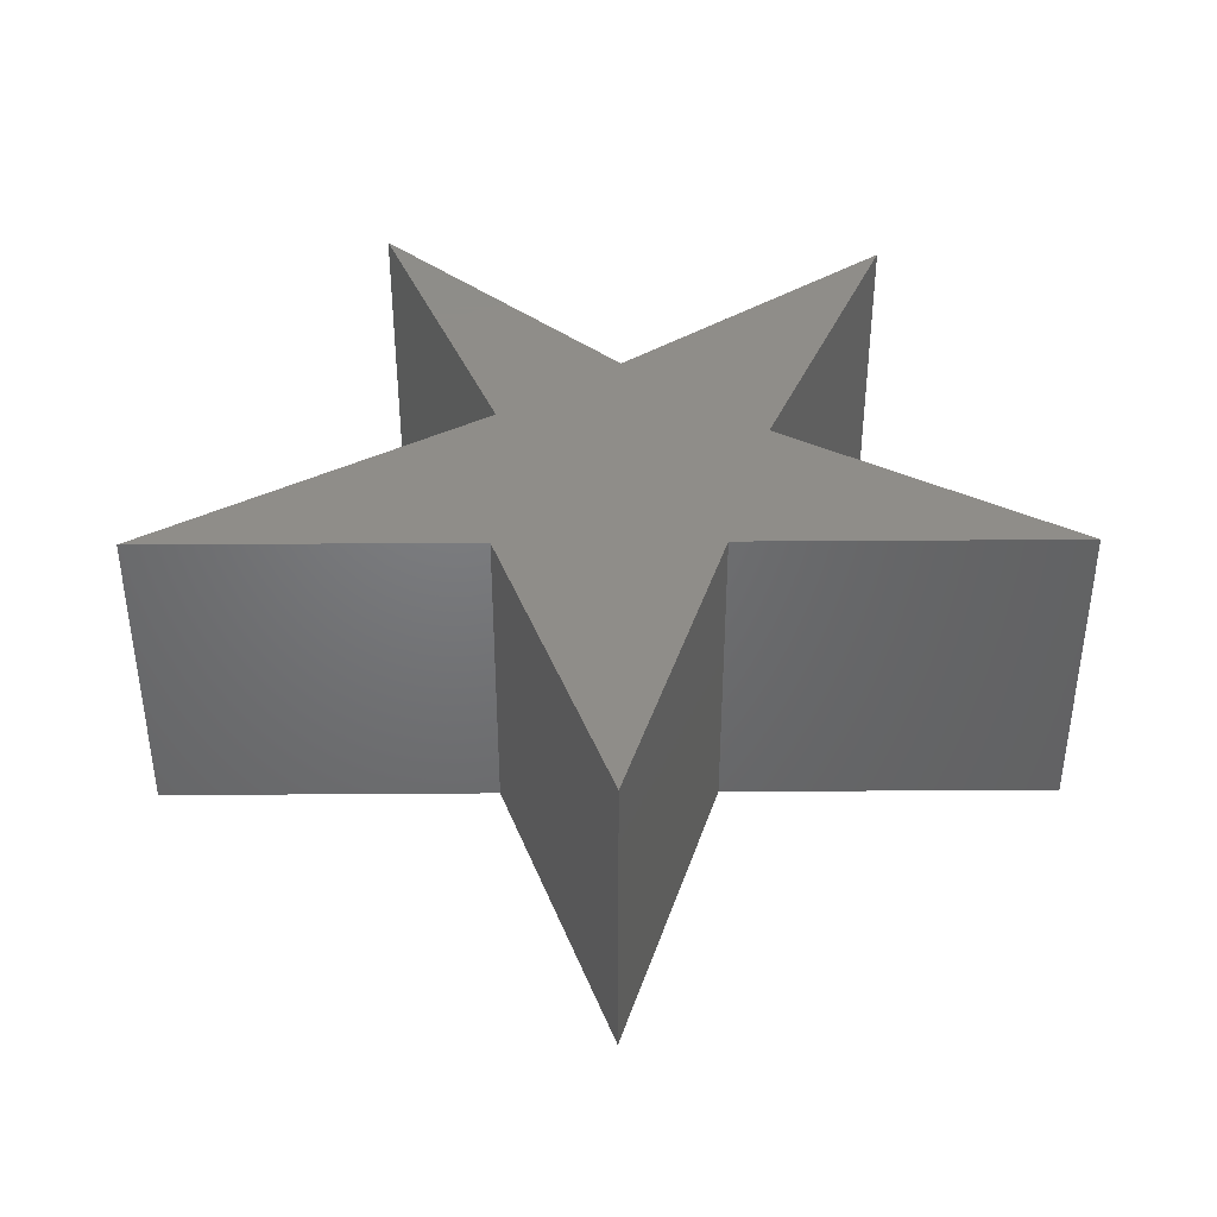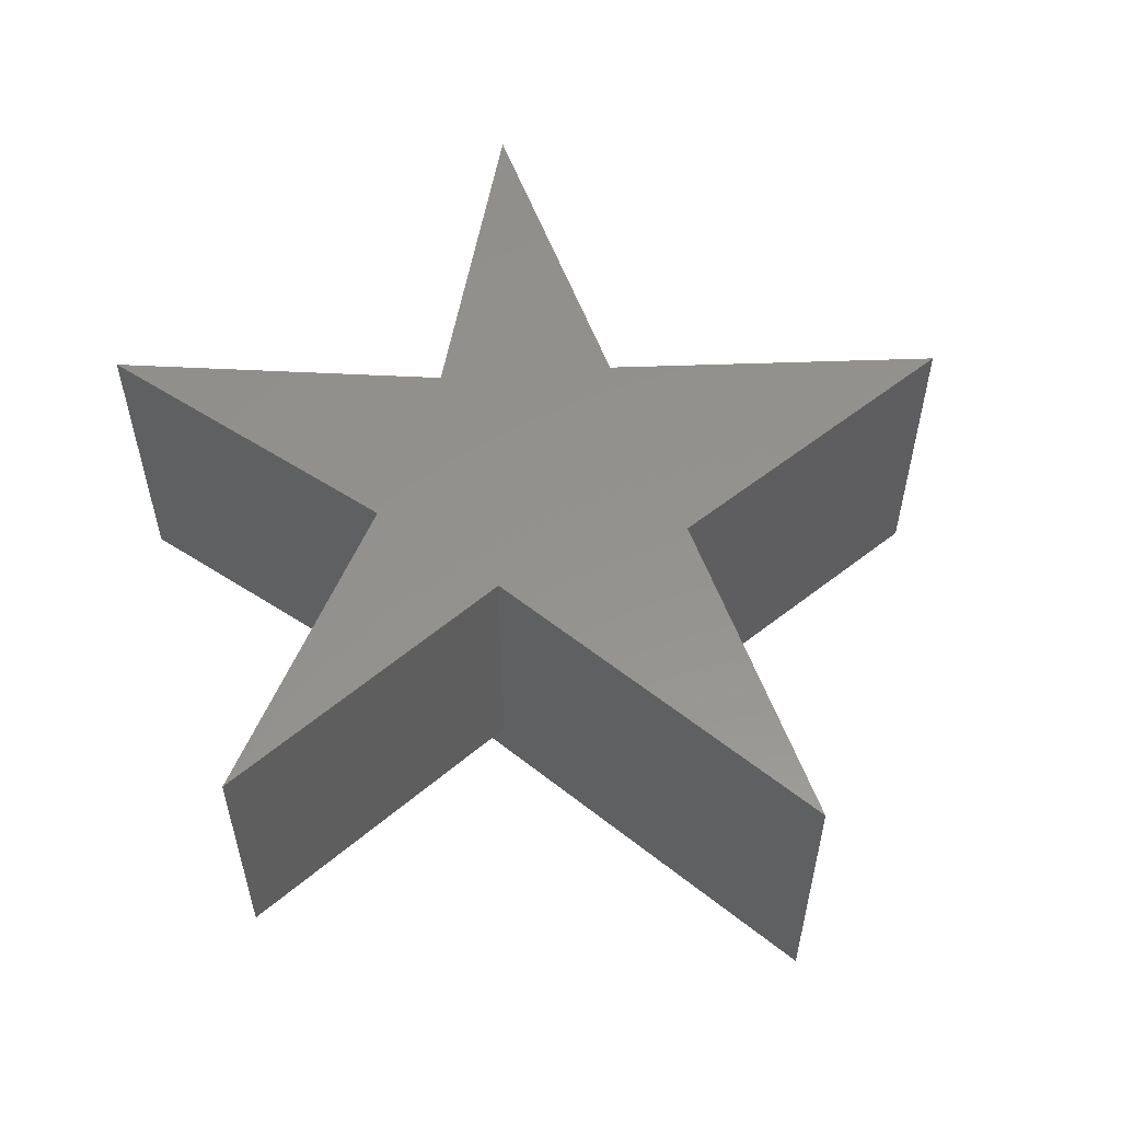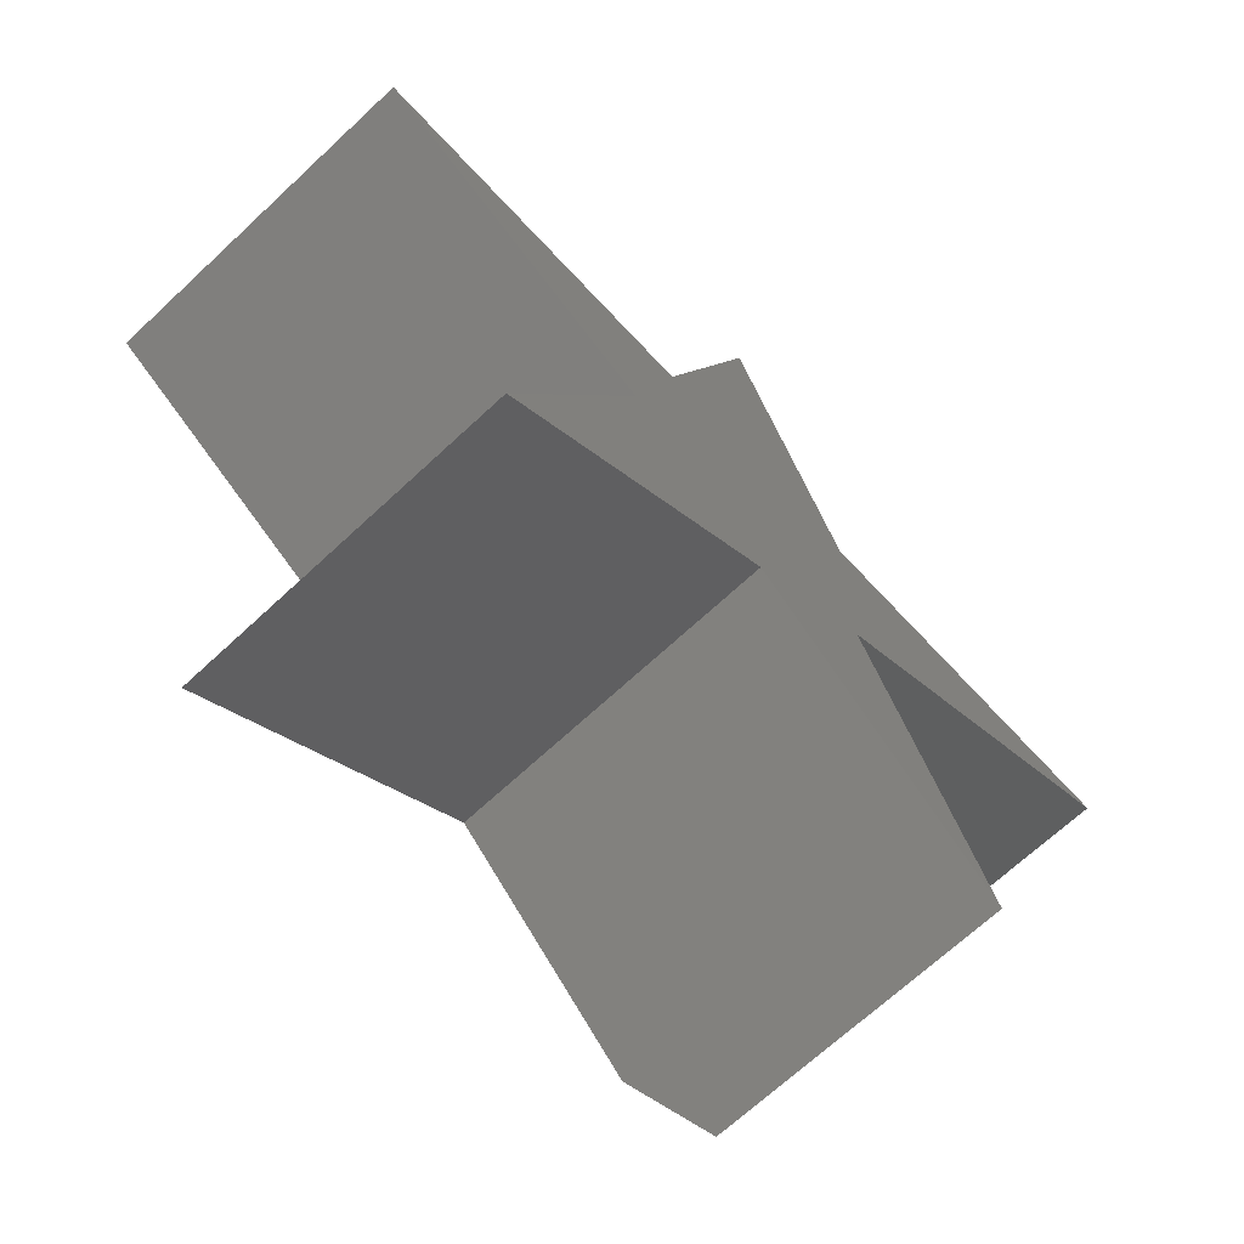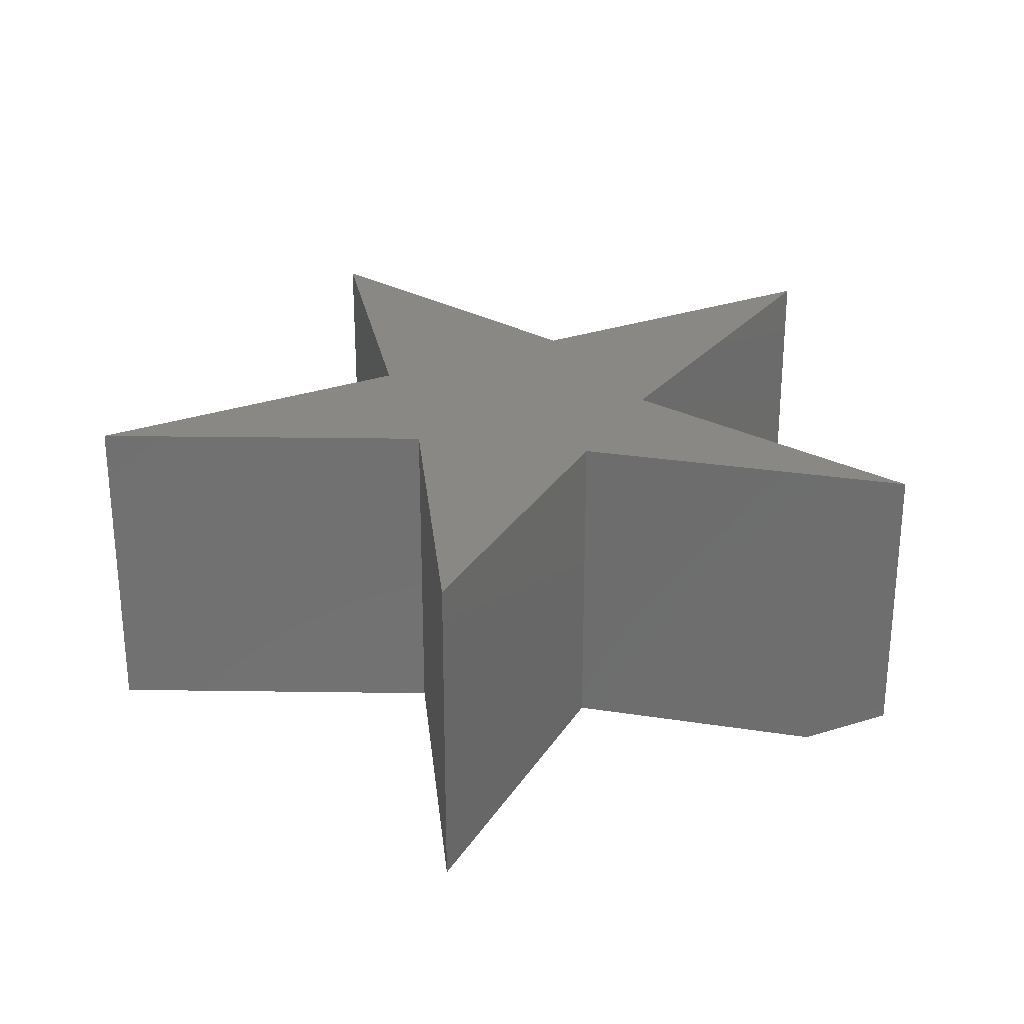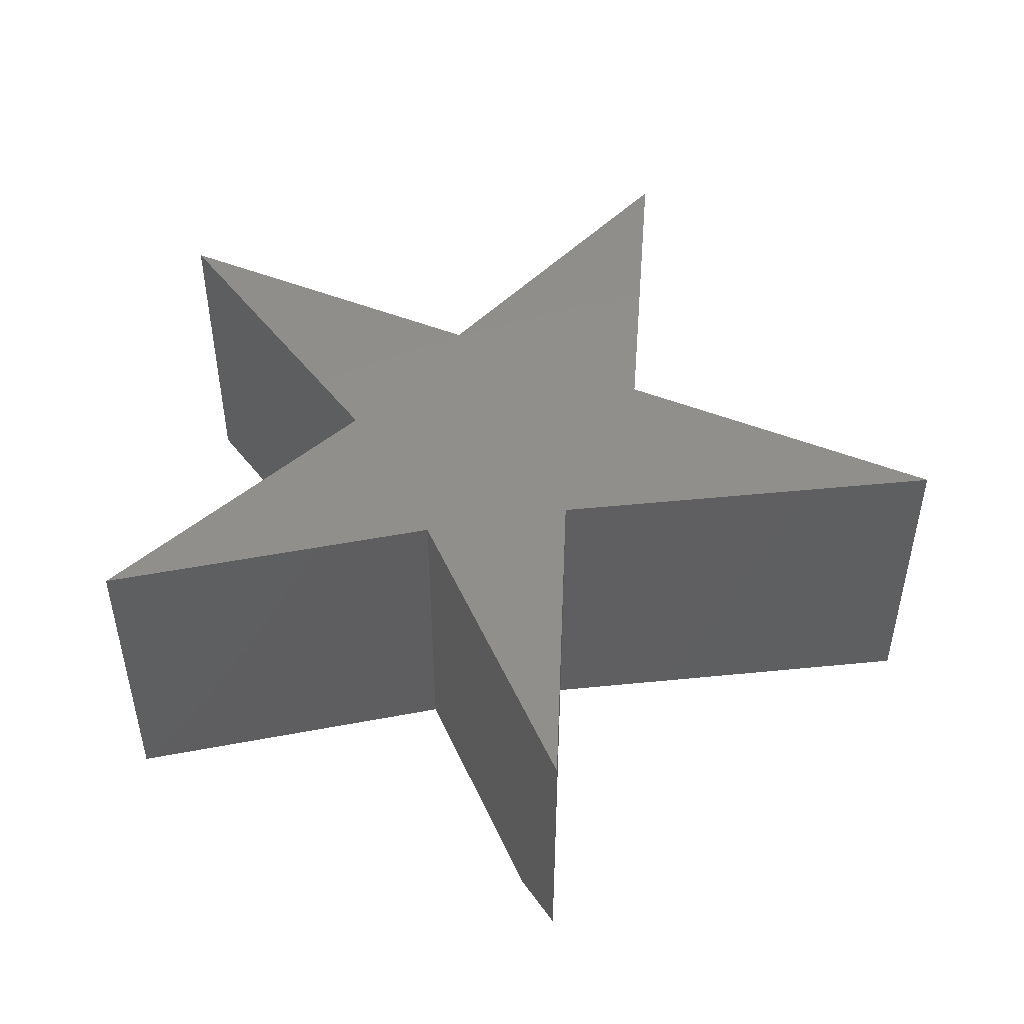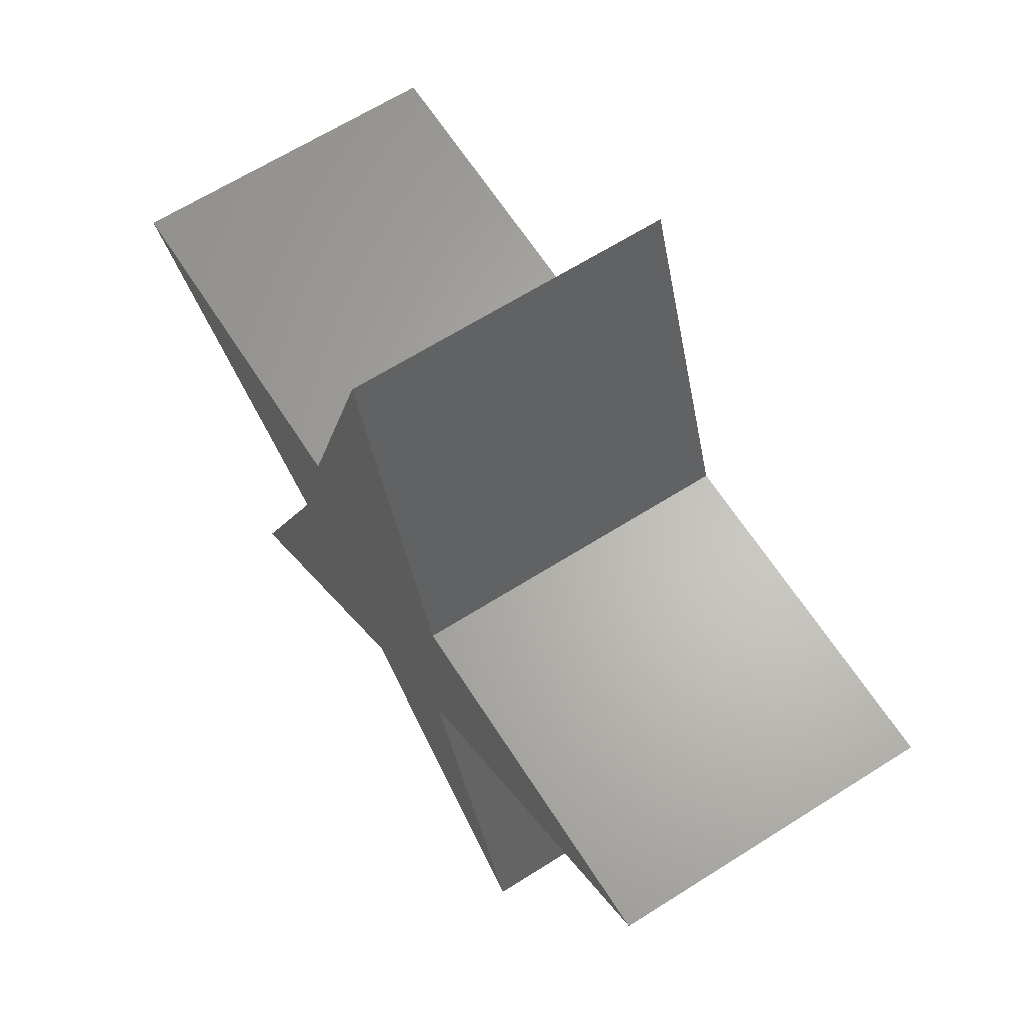
<metadata>
{"format":"stl","ext":"stl","renderer":"f3d","projection":"perspective","resolution":1024,"background":"white","views":[{"elev":40.5,"azim":-0.5,"up":"+Y"},{"elev":56.0,"azim":-110.0,"up":"+Y"},{"elev":-68.6,"azim":133.0,"up":"+Z"},{"elev":27.0,"azim":151.1,"up":"+Y"},{"elev":48.5,"azim":-156.1,"up":"+Y"},{"elev":64.4,"azim":-122.6,"up":"+Z"}]}
</metadata>
<code>
# stl→obj: 22 verts, 40 faces
v 0.002796 0.4297 -2.792e-17
v -0.4531 0.4297 1.7e-33
v 0.002796 2.531e-17 -2.792e-17
v -0.4531 -1.541e-33 1.7e-33
v 0.2941 4.148e-17 -4.575e-17
v 0.1548 3.374e-17 0.4306
v 0.3574 4.499e-17 -0.228
v 0.75 6.679e-17 3.735e-17
v 0.04376 2.758e-17 -0.2899
v 0.1674 3.445e-17 -0.3799
v 0.5347 5.484e-17 -0.6459
v -0.08267 2.056e-17 -0.6108
v -0.1618 0.05469 -0.6839
v -0.1618 0.4297 -0.6839
v 0.1674 0.4297 -0.3799
v 0.002796 0.4297 -0.266
v 0.002796 0.05469 -0.266
v 0.2941 0.4297 -4.575e-17
v 0.1548 0.4297 0.4306
v 0.3574 0.4297 -0.228
v 0.5347 0.4297 -0.6459
v 0.75 0.4297 3.735e-17
f 1 2 3
f 3 2 4
f 3 5 6
f 7 8 5
f 7 5 3
f 7 3 4
f 7 4 9
f 10 11 7
f 10 7 9
f 10 9 12
f 13 14 12
f 12 14 15
f 12 15 10
f 16 14 17
f 17 14 13
f 9 4 17
f 17 4 2
f 17 2 16
f 18 19 5
f 5 19 6
f 13 12 17
f 17 12 9
f 20 15 16
f 15 14 16
f 19 18 1
f 21 15 20
f 20 16 2
f 20 2 1
f 20 1 18
f 20 18 22
f 19 1 6
f 6 1 3
f 22 18 8
f 8 18 5
f 20 22 7
f 7 22 8
f 21 20 11
f 11 20 7
f 15 21 10
f 10 21 11

</code>
